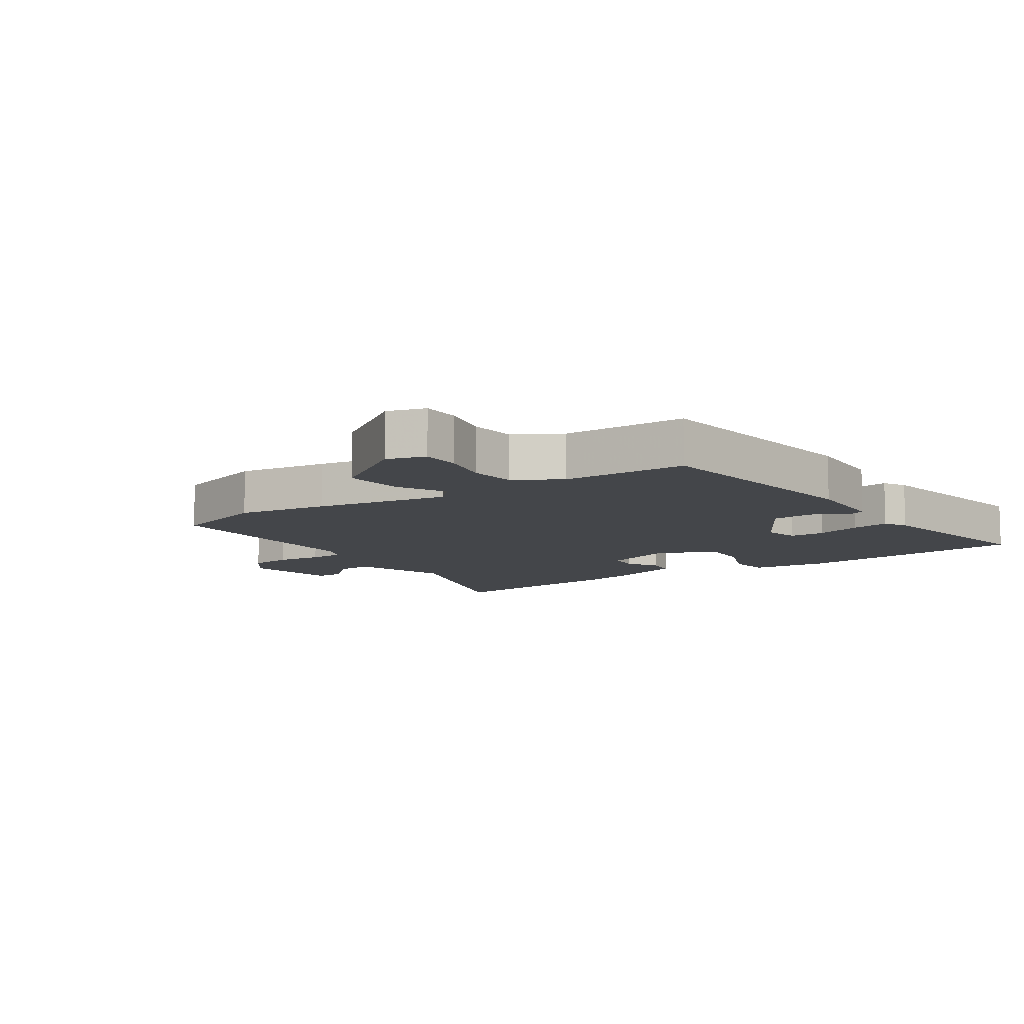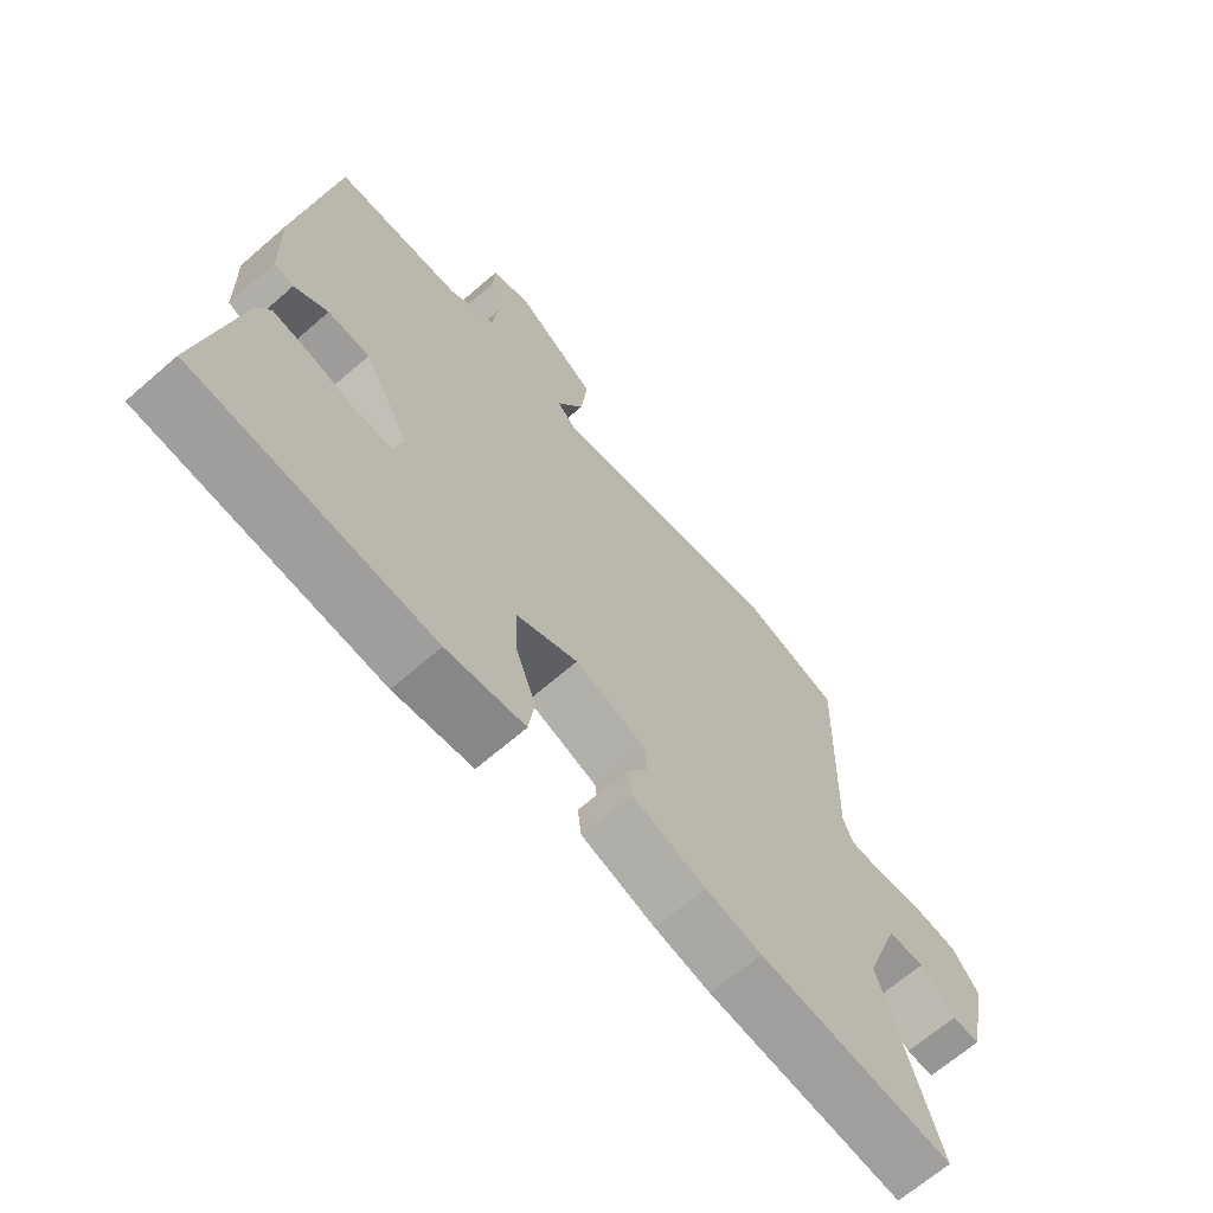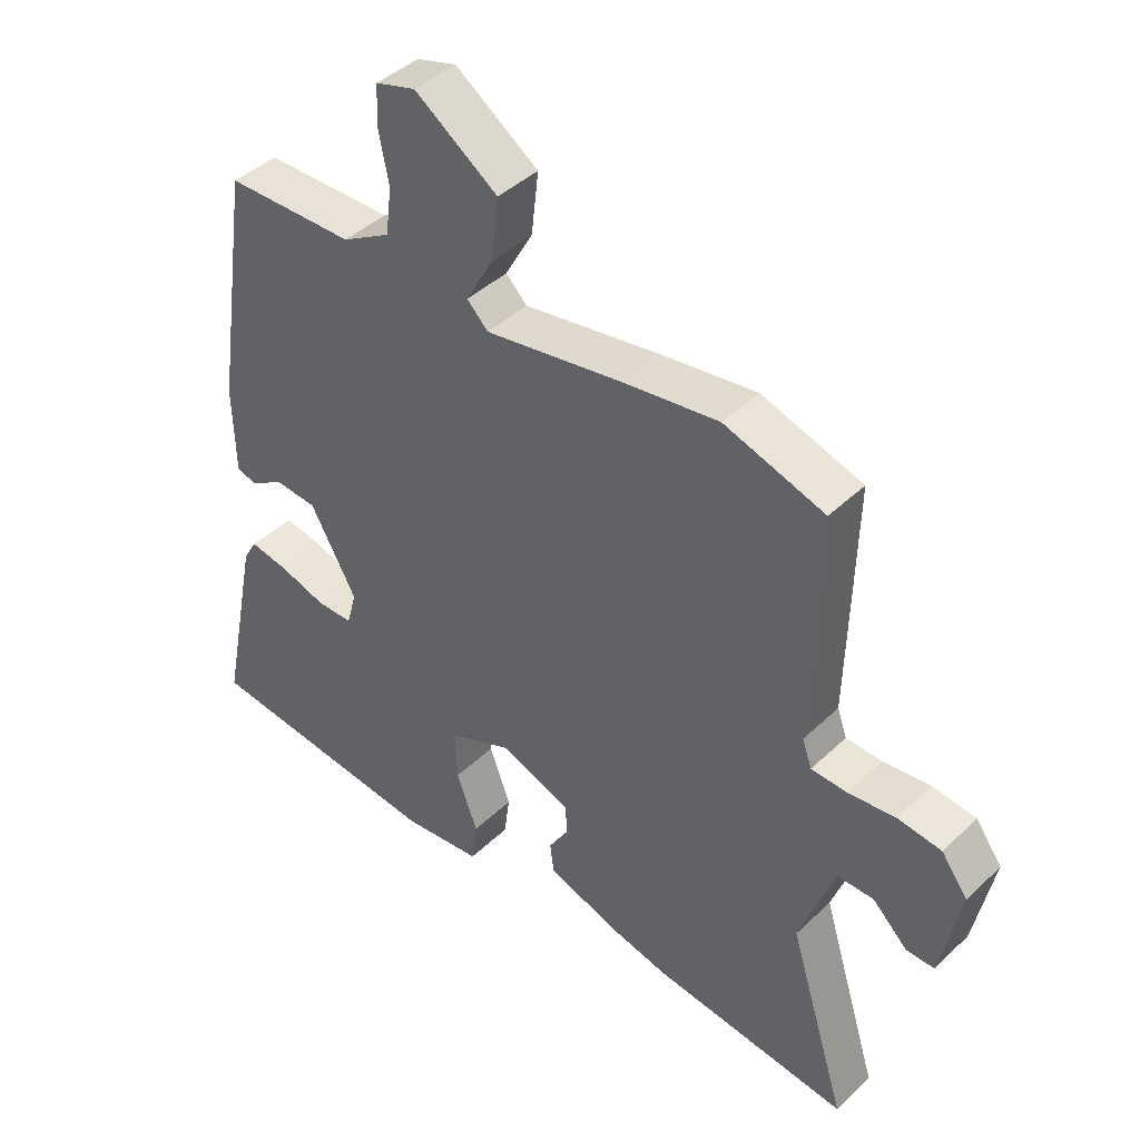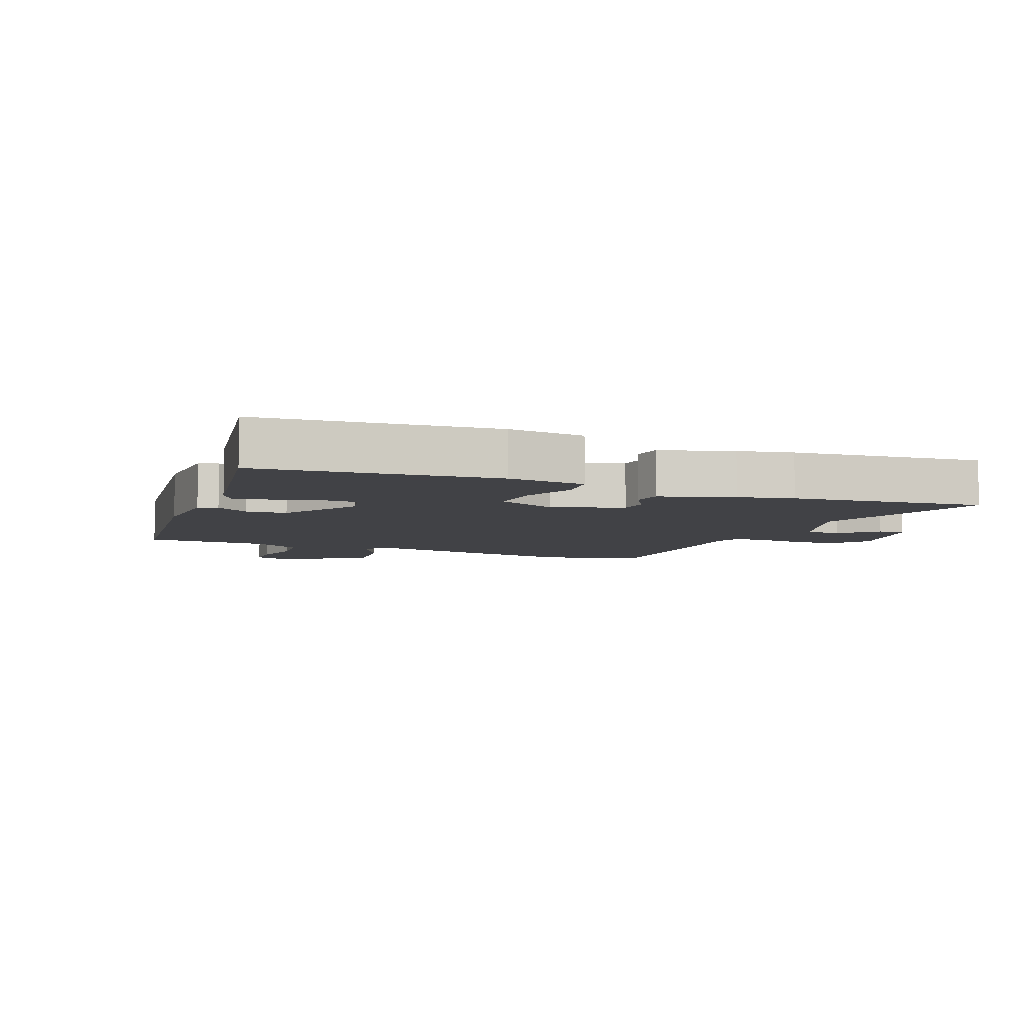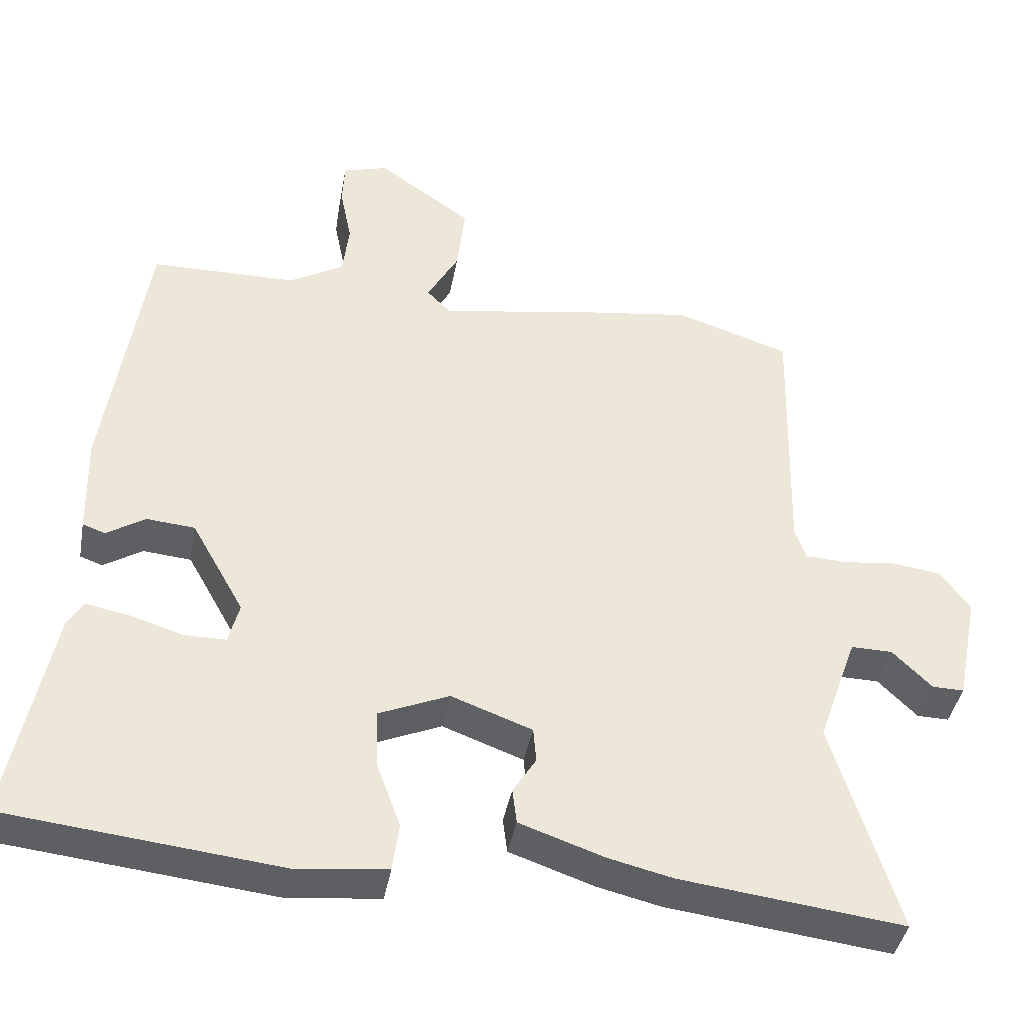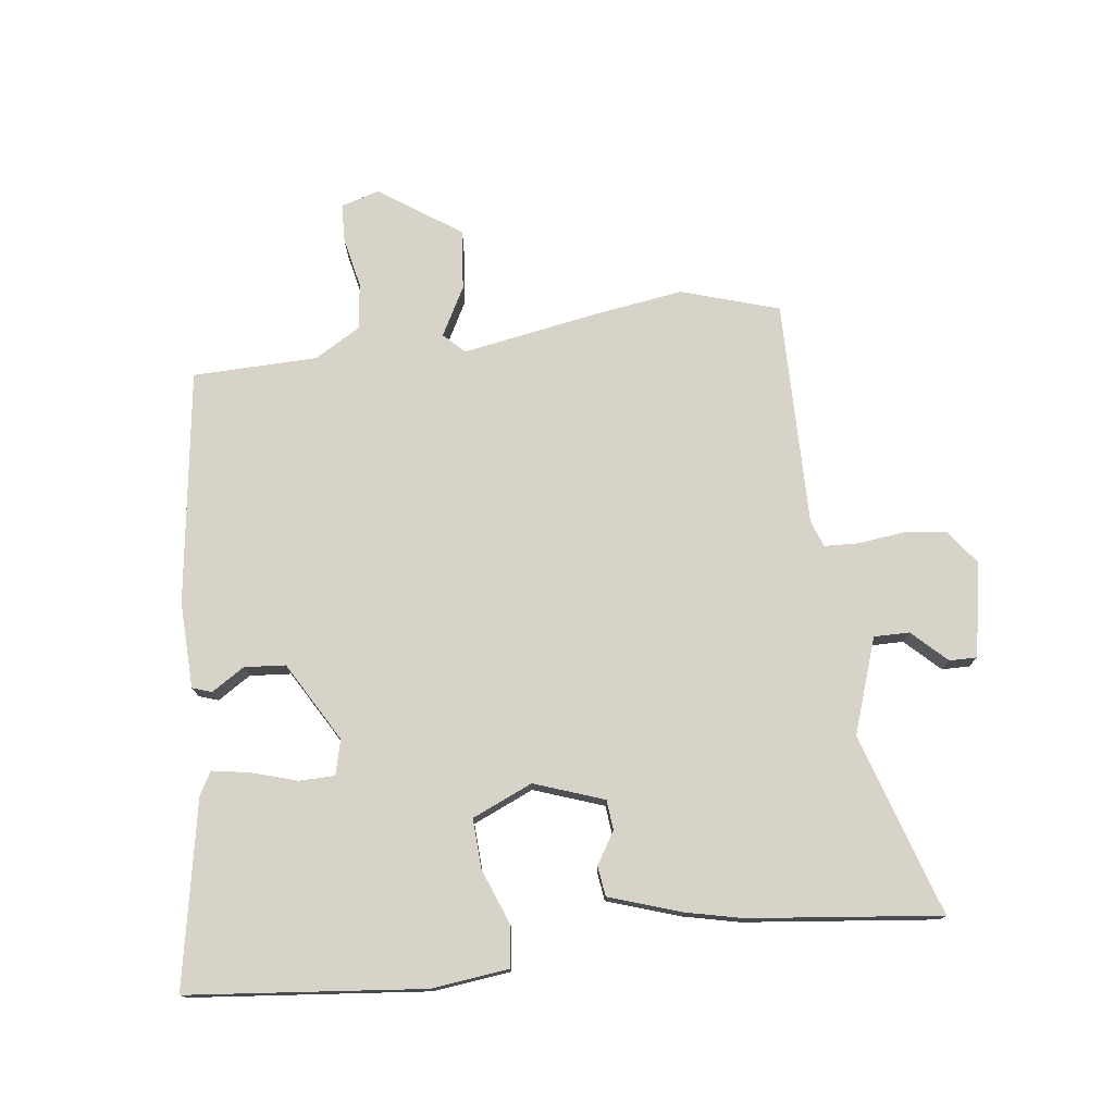
<metadata>
{"format":"obj","ext":"obj","renderer":"f3d","projection":"perspective","resolution":1024,"background":"white","views":[{"elev":-9.6,"azim":33.3,"up":"+Y"},{"elev":-66.8,"azim":131.1,"up":"+Z"},{"elev":42.3,"azim":-138.5,"up":"+Z"},{"elev":-6.6,"azim":156.9,"up":"+Y"},{"elev":-40.3,"azim":169.8,"up":"+Z"},{"elev":75.8,"azim":172.2,"up":"+Y"}]}
</metadata>
<code>
v -0.534 0.07 0.489
v -0.378 0.07 0.54
v -0.232 0.07 0.52
v -0.016 0.07 0.485
v 0.017 0.07 0.518
v -0.026 0.07 0.595
v -0.037 0.07 0.692
v 0.092 0.07 0.783
v 0.154 0.07 0.765
v 0.157 0.07 0.704
v 0.141 0.07 0.624
v 0.15 0.07 0.55
v 0.225 0.07 0.507
v 0.425 0.07 0.505
v 0.481 0.07 0.13
v 0.478 0.07 -0.008
v 0.447 0.07 -0.019
v 0.394 0.07 0.014
v 0.328 0.07 0.008
v 0.256 0.07 -0.12
v 0.271 0.07 -0.176
v 0.328 0.07 -0.176
v 0.401 0.07 -0.153
v 0.461 0.07 -0.142
v 0.482 0.07 -0.178
v 0.542 0.07 -0.476
v 0.165 0.07 -0.518
v 0.041 0.07 -0.505
v 0.032 0.07 -0.439
v 0.065 0.07 -0.35
v 0.068 0.07 -0.27
v -0.029 0.07 -0.229
v -0.14 0.07 -0.27
v -0.144 0.07 -0.318
v -0.112 0.07 -0.369
v -0.118 0.07 -0.417
v -0.234 0.07 -0.457
v -0.322 0.07 -0.478
v -0.629 0.07 -0.516
v -0.539 0.07 -0.224
v -0.593 0.07 -0.072
v -0.65 0.07 -0.073
v -0.704 0.07 -0.126
v -0.748 0.07 -0.127
v -0.778 0.07 0.024
v -0.737 0.07 0.08
v -0.669 0.07 0.089
v -0.596 0.07 0.081
v -0.54 0.07 0.084
v -0.525 0.07 0.126
v -0.534 0 0.489
v -0.378 0 0.54
v -0.232 0 0.52
v -0.016 0 0.485
v 0.017 0 0.518
v -0.026 0 0.595
v -0.037 0 0.692
v 0.092 0 0.783
v 0.154 0 0.765
v 0.157 0 0.704
v 0.141 0 0.624
v 0.15 0 0.55
v 0.225 0 0.507
v 0.425 0 0.505
v 0.481 0 0.13
v 0.478 0 -0.008
v 0.447 0 -0.019
v 0.394 0 0.014
v 0.328 0 0.008
v 0.256 0 -0.12
v 0.271 0 -0.176
v 0.328 0 -0.176
v 0.401 0 -0.153
v 0.461 0 -0.142
v 0.482 0 -0.178
v 0.542 0 -0.476
v 0.165 0 -0.518
v 0.041 0 -0.505
v 0.032 0 -0.439
v 0.065 0 -0.35
v 0.068 0 -0.27
v -0.029 0 -0.229
v -0.14 0 -0.27
v -0.144 0 -0.318
v -0.112 0 -0.369
v -0.118 0 -0.417
v -0.234 0 -0.457
v -0.322 0 -0.478
v -0.629 0 -0.516
v -0.539 0 -0.224
v -0.593 0 -0.072
v -0.65 0 -0.073
v -0.704 0 -0.126
v -0.748 0 -0.127
v -0.778 0 0.024
v -0.737 0 0.08
v -0.669 0 0.089
v -0.596 0 0.081
v -0.54 0 0.084
v -0.525 0 0.126
f 46 47 48
f 45 46 48
f 44 45 48
f 43 44 48
f 42 43 48
f 41 42 48 49
f 40 41 49 50
f 38 39 40
f 37 38 40
f 36 37 40
f 35 36 40
f 34 35 40
f 33 34 40 50
f 28 29 30
f 27 28 30
f 26 27 30
f 25 26 30
f 24 25 30
f 23 24 30
f 22 23 30
f 21 22 30 31
f 20 21 31 32
f 16 17 18
f 15 16 18
f 14 15 18
f 13 14 18
f 12 13 18 19
f 9 10 11
f 8 9 11
f 7 8 11
f 6 7 11
f 5 6 11
f 4 5 11 12
f 2 3 4
f 1 2 4
f 50 1 4
f 33 50 4
f 32 33 4
f 20 32 4
f 19 20 4
f 4 12 19
f 98 97 96
f 98 96 95
f 98 95 94
f 98 94 93
f 98 93 92
f 99 98 92 91
f 100 99 91 90
f 90 89 88
f 90 88 87
f 90 87 86
f 90 86 85
f 90 85 84
f 100 90 84 83
f 80 79 78
f 80 78 77
f 80 77 76
f 80 76 75
f 80 75 74
f 80 74 73
f 80 73 72
f 81 80 72 71
f 82 81 71 70
f 68 67 66
f 68 66 65
f 68 65 64
f 68 64 63
f 69 68 63 62
f 61 60 59
f 61 59 58
f 61 58 57
f 61 57 56
f 61 56 55
f 62 61 55 54
f 54 53 52
f 54 52 51
f 54 51 100
f 54 100 83
f 54 83 82
f 54 82 70
f 54 70 69
f 69 62 54
f 1 51 52 2
f 2 52 53 3
f 3 53 54 4
f 4 54 55 5
f 5 55 56 6
f 6 56 57 7
f 7 57 58 8
f 8 58 59 9
f 9 59 60 10
f 10 60 61 11
f 11 61 62 12
f 12 62 63 13
f 13 63 64 14
f 14 64 65 15
f 15 65 66 16
f 16 66 67 17
f 17 67 68 18
f 18 68 69 19
f 19 69 70 20
f 20 70 71 21
f 21 71 72 22
f 22 72 73 23
f 23 73 74 24
f 24 74 75 25
f 25 75 76 26
f 26 76 77 27
f 27 77 78 28
f 28 78 79 29
f 29 79 80 30
f 30 80 81 31
f 31 81 82 32
f 32 82 83 33
f 33 83 84 34
f 34 84 85 35
f 35 85 86 36
f 36 86 87 37
f 37 87 88 38
f 38 88 89 39
f 39 89 90 40
f 40 90 91 41
f 41 91 92 42
f 42 92 93 43
f 43 93 94 44
f 44 94 95 45
f 45 95 96 46
f 46 96 97 47
f 47 97 98 48
f 48 98 99 49
f 49 99 100 50
f 50 100 51 1

</code>
